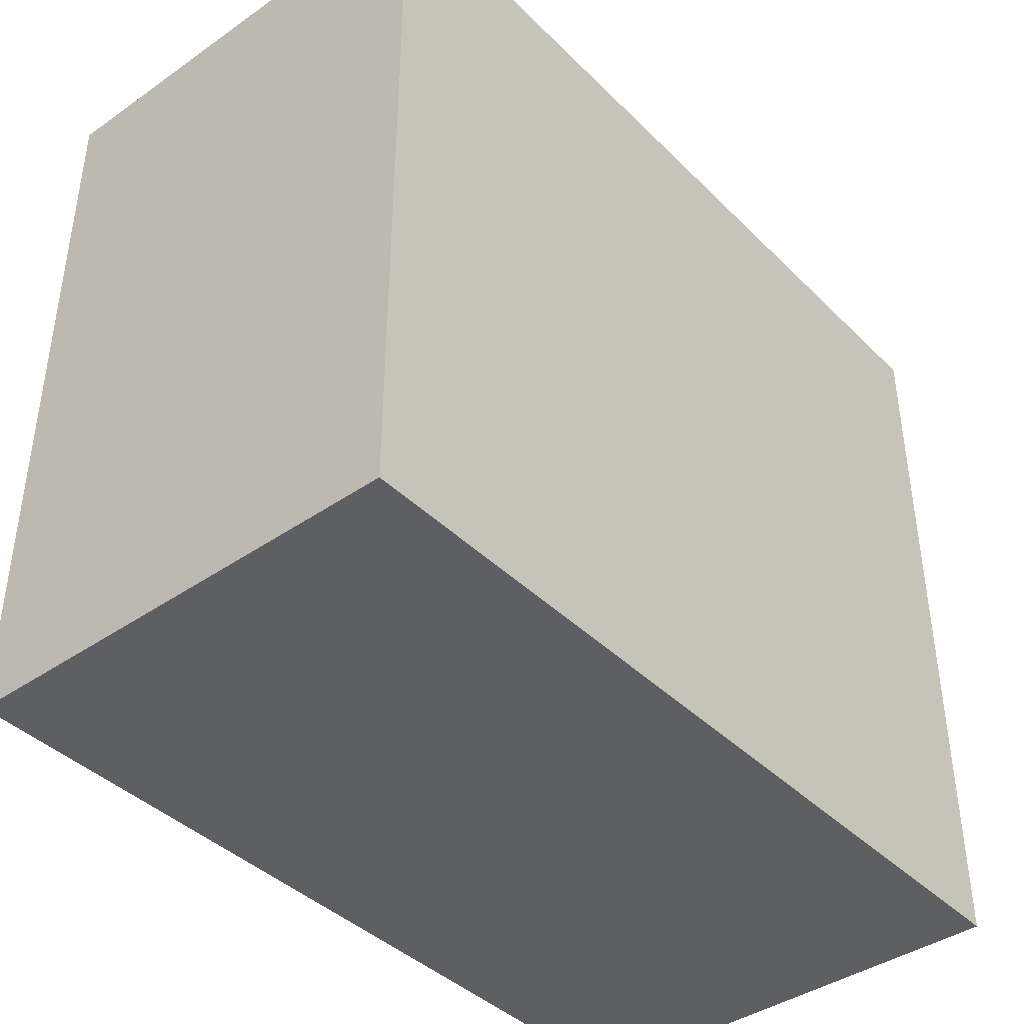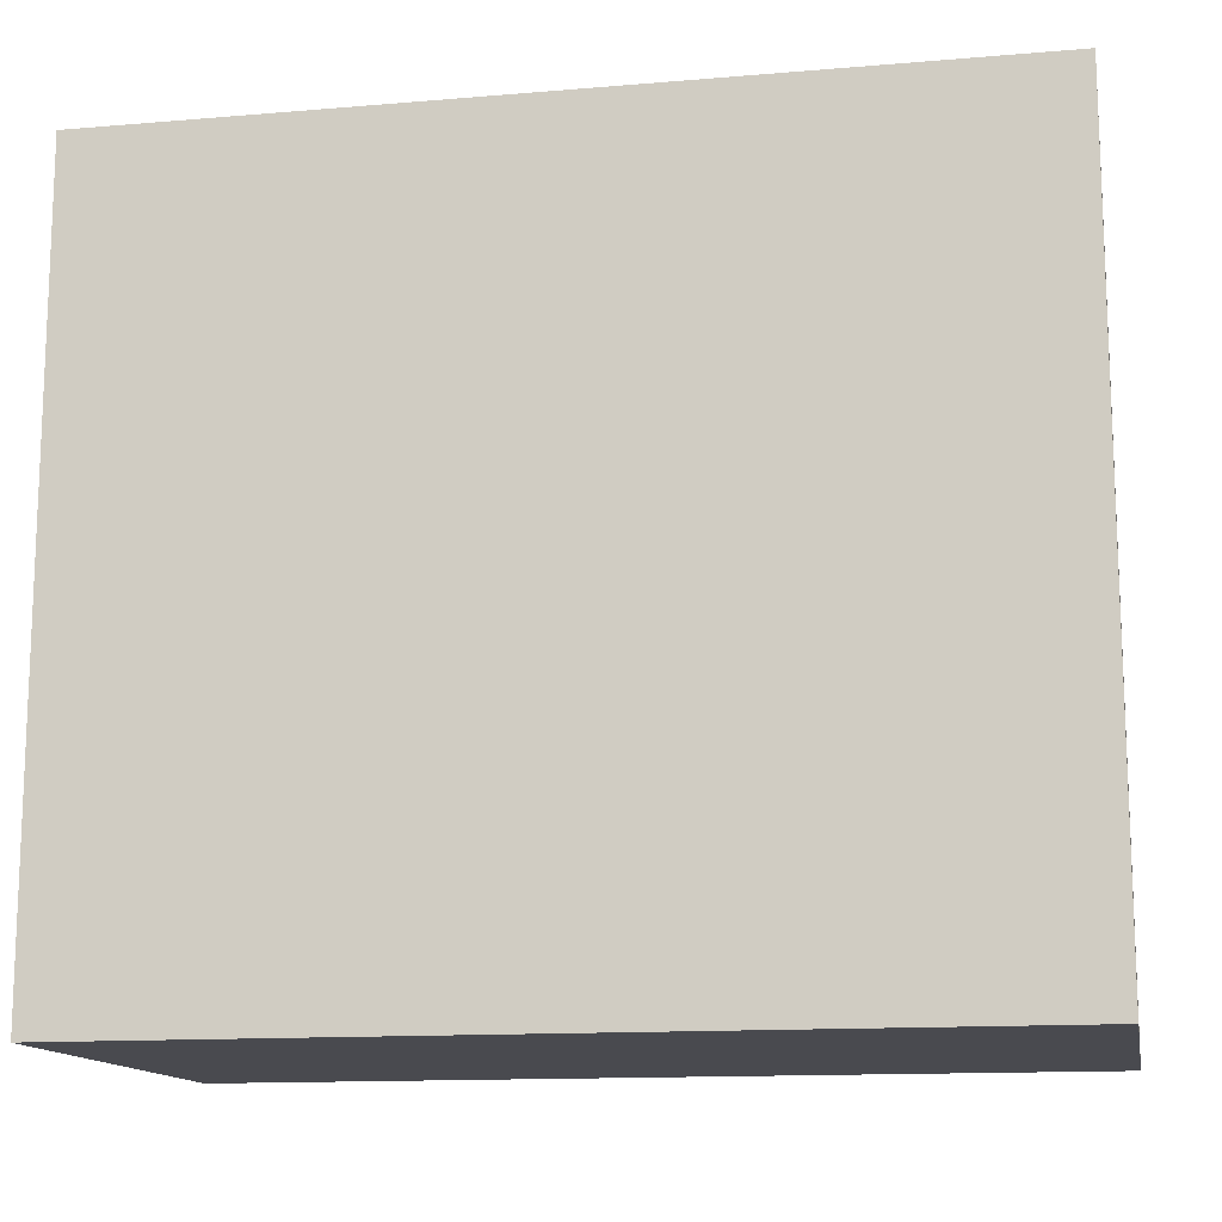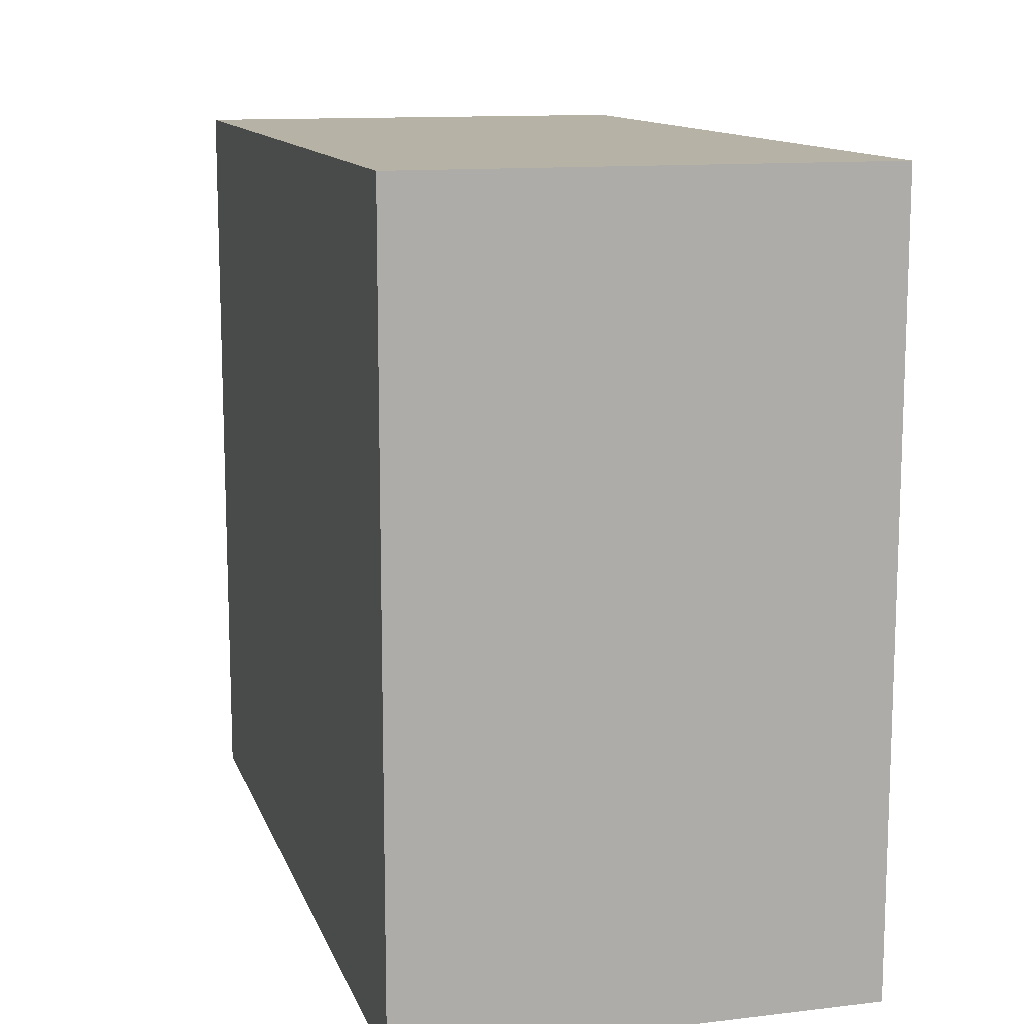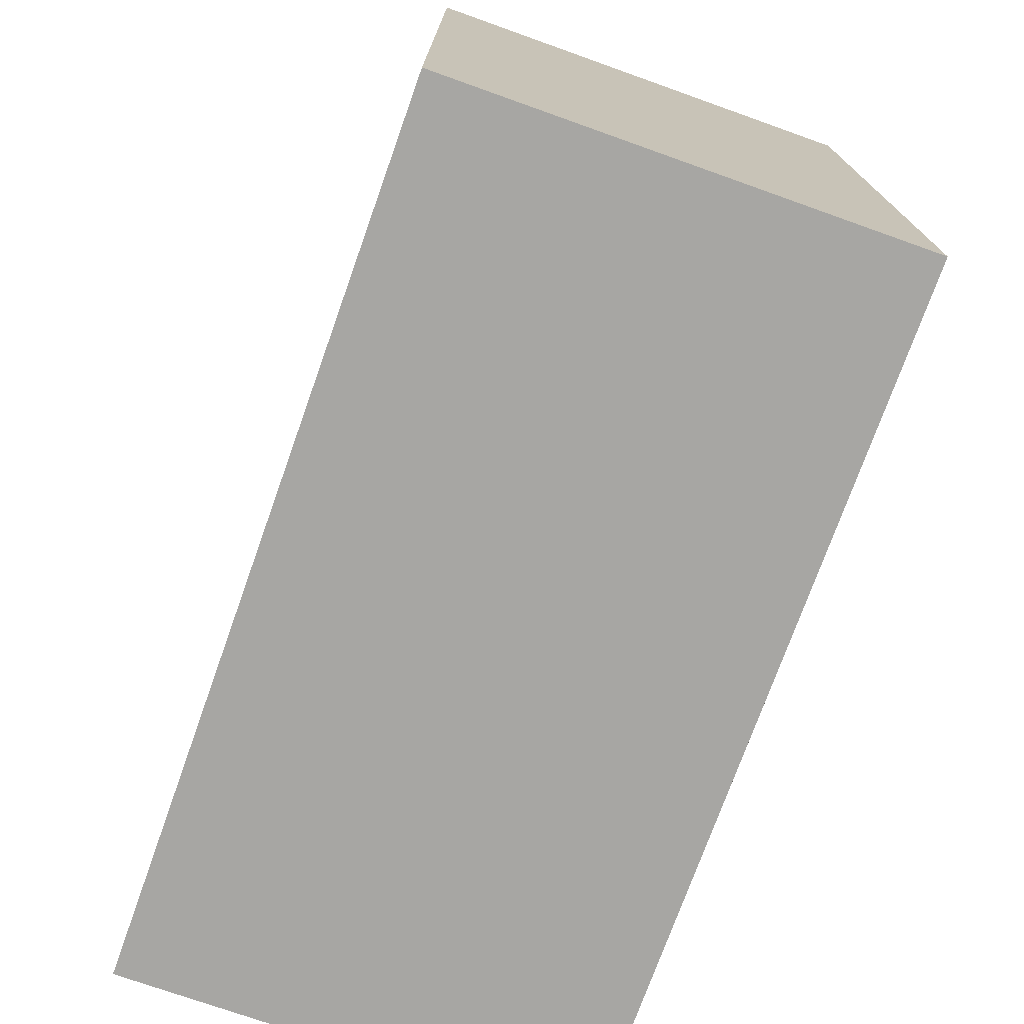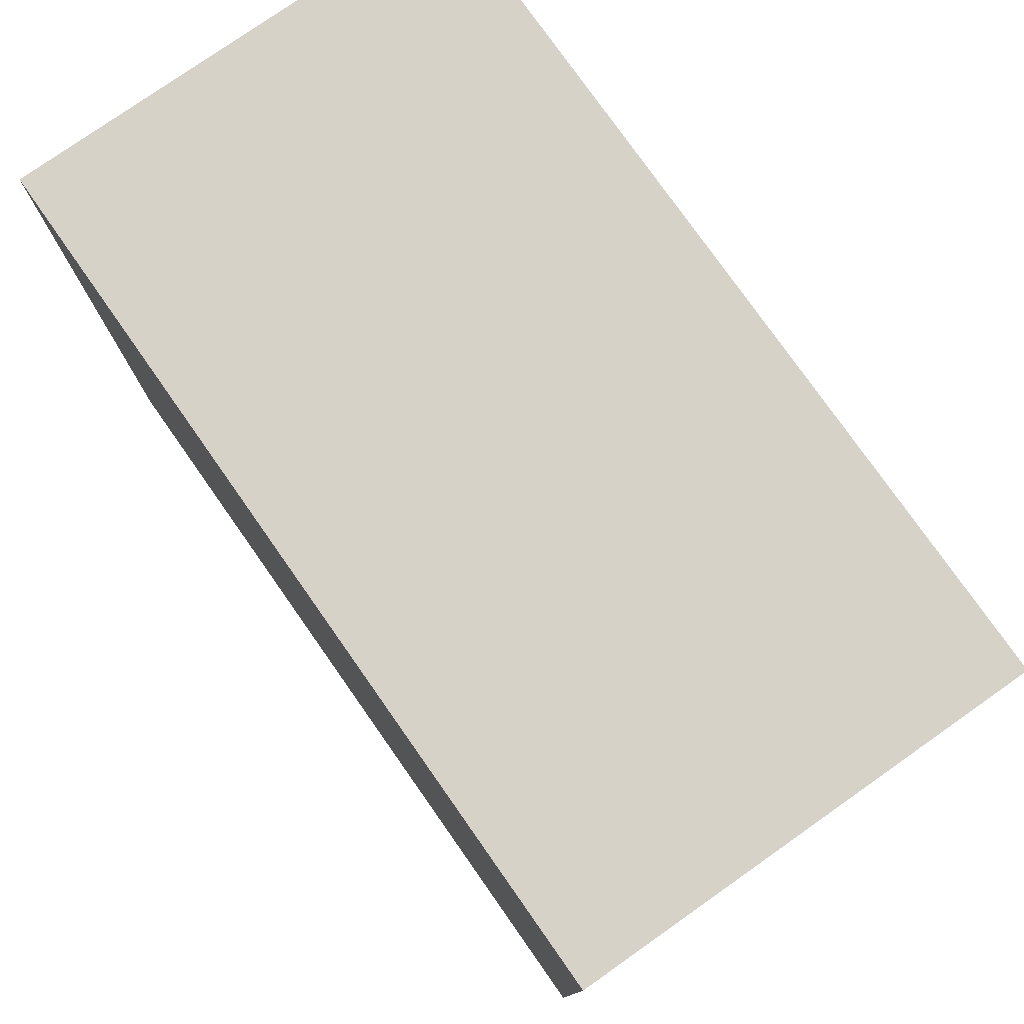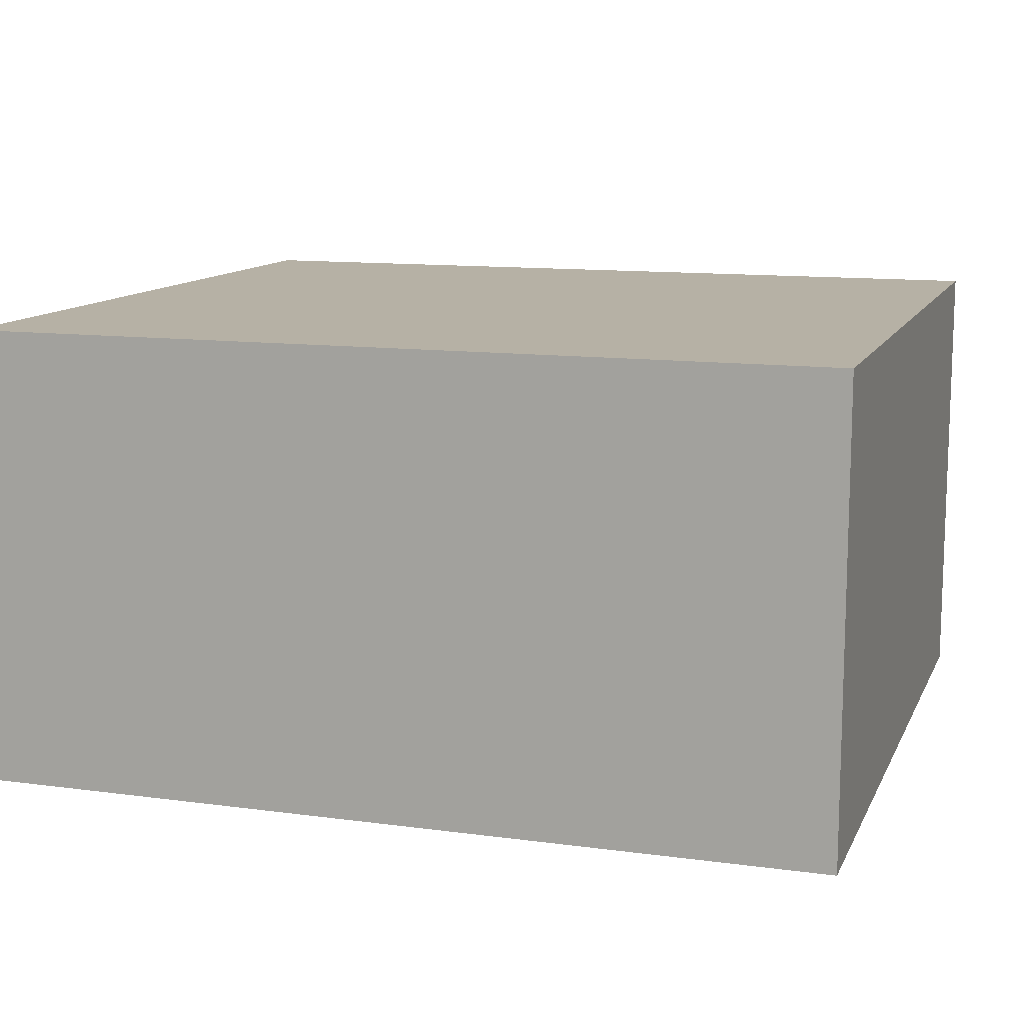
<metadata>
{"format":"obj","ext":"obj","renderer":"f3d","projection":"perspective","resolution":1024,"background":"white","views":[{"elev":-41.0,"azim":-49.8,"up":"+Y"},{"elev":-13.6,"azim":10.7,"up":"+Y"},{"elev":12.3,"azim":74.5,"up":"+Y"},{"elev":-74.2,"azim":70.4,"up":"+Y"},{"elev":77.8,"azim":-125.1,"up":"+Y"},{"elev":12.0,"azim":17.8,"up":"+Z"}]}
</metadata>
<code>
o palm_base
v 0.03 0 -0.0161
v -0.03 0 -0.0161
v -0.03 0 0.0161
v 0.03 0 0.0161
v 0.03 -0.053 -0.0161
v -0.03 -0.053 -0.0161
v -0.03 -0.053 0.0161
v 0.03 -0.053 0.0161
f 2 4 1
f 7 5 8
f 8 1 4
f 5 2 1
f 6 3 2
f 7 4 3
f 2 3 4
f 7 6 5
f 8 5 1
f 5 6 2
f 6 7 3
f 7 8 4

</code>
